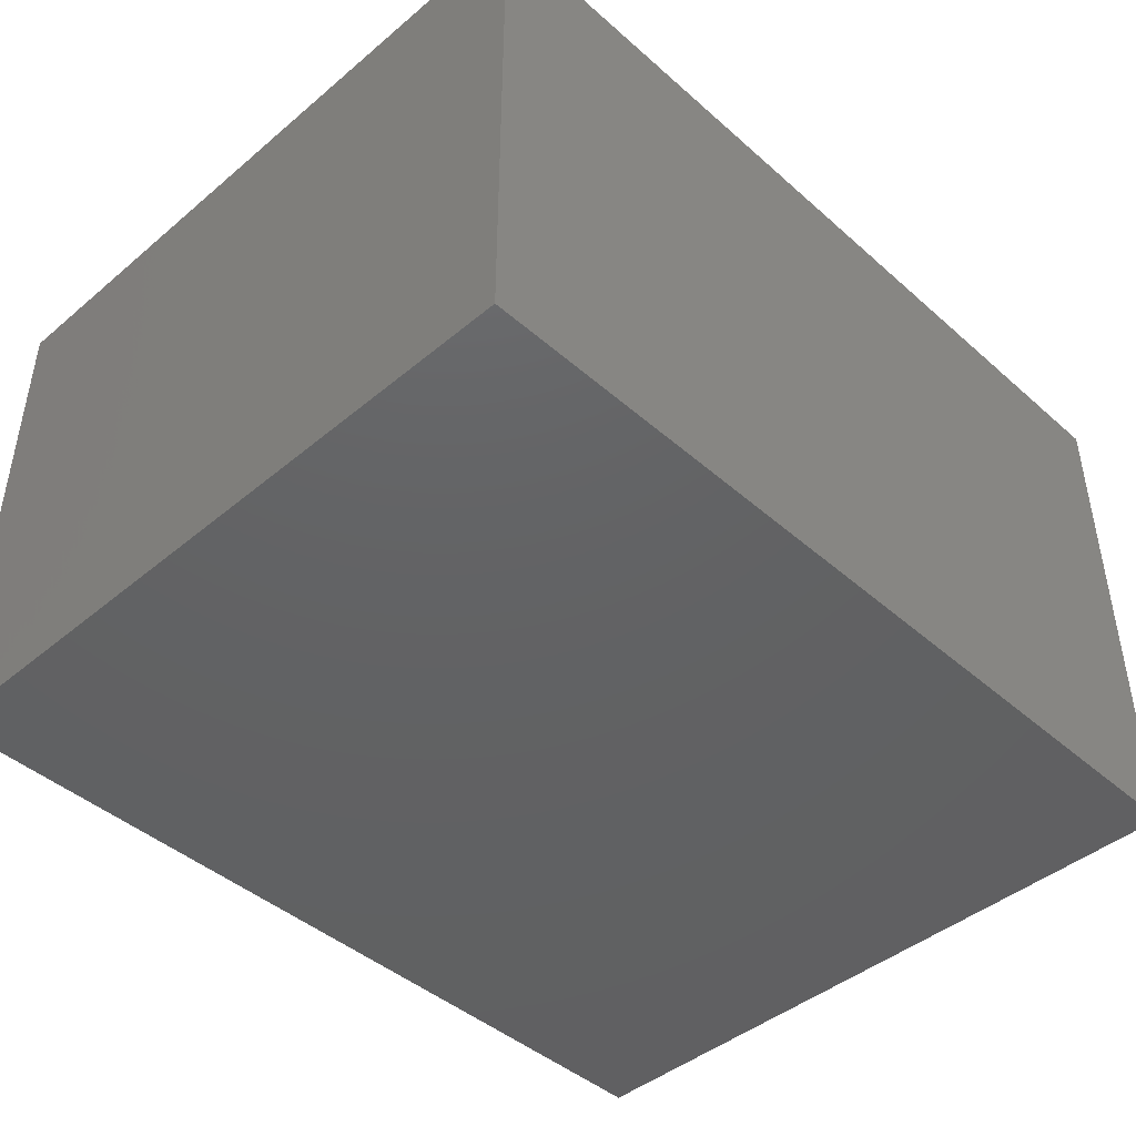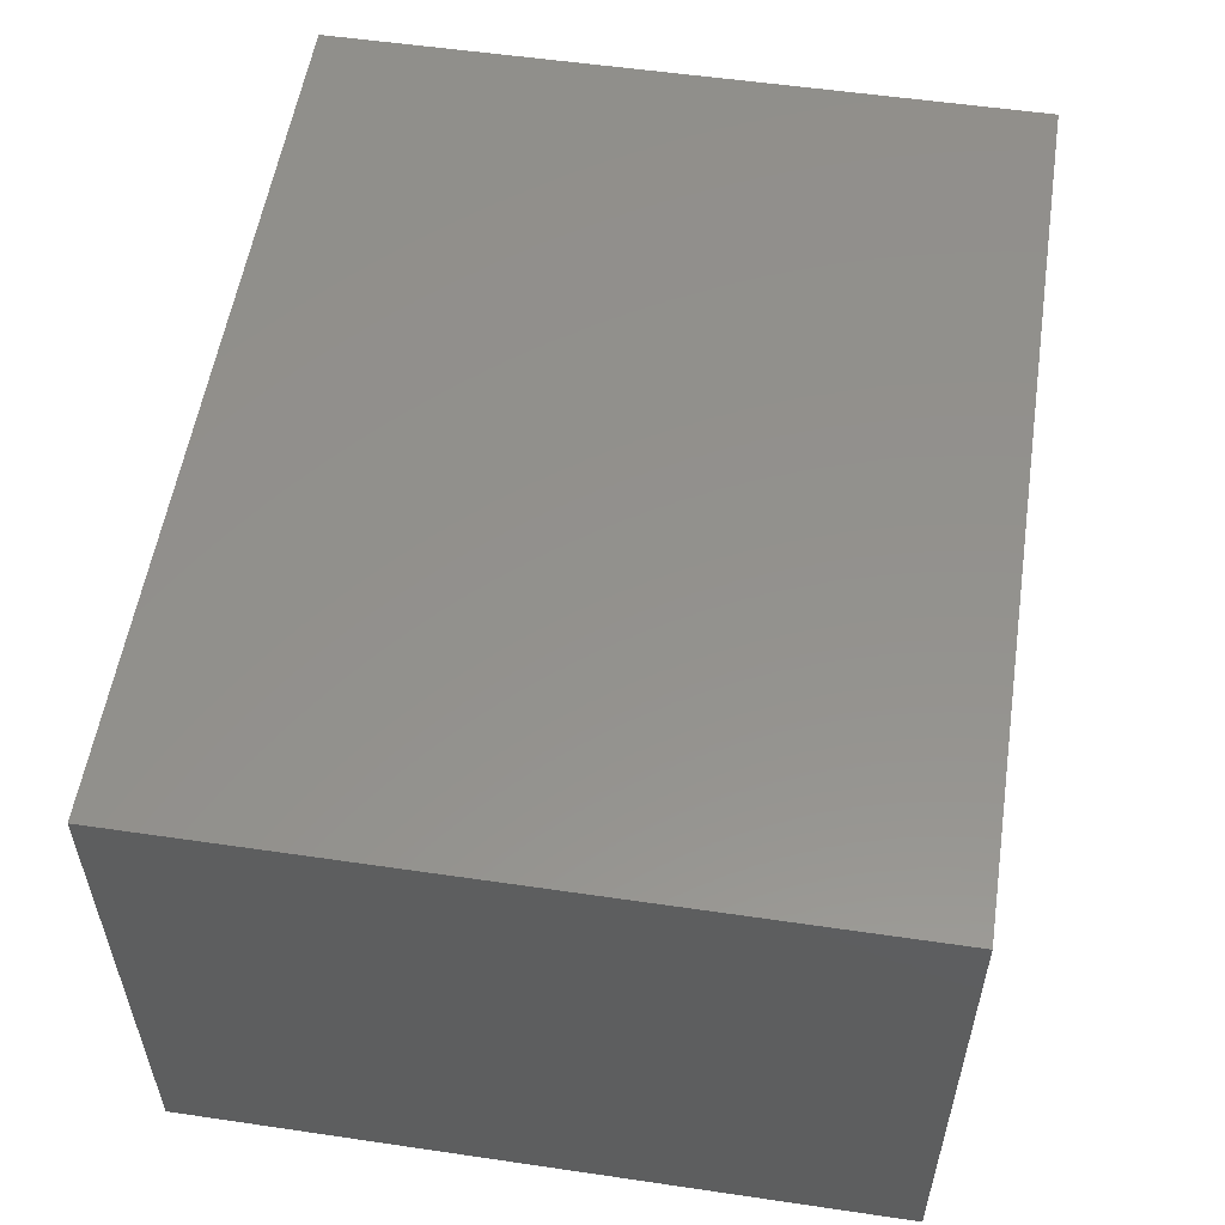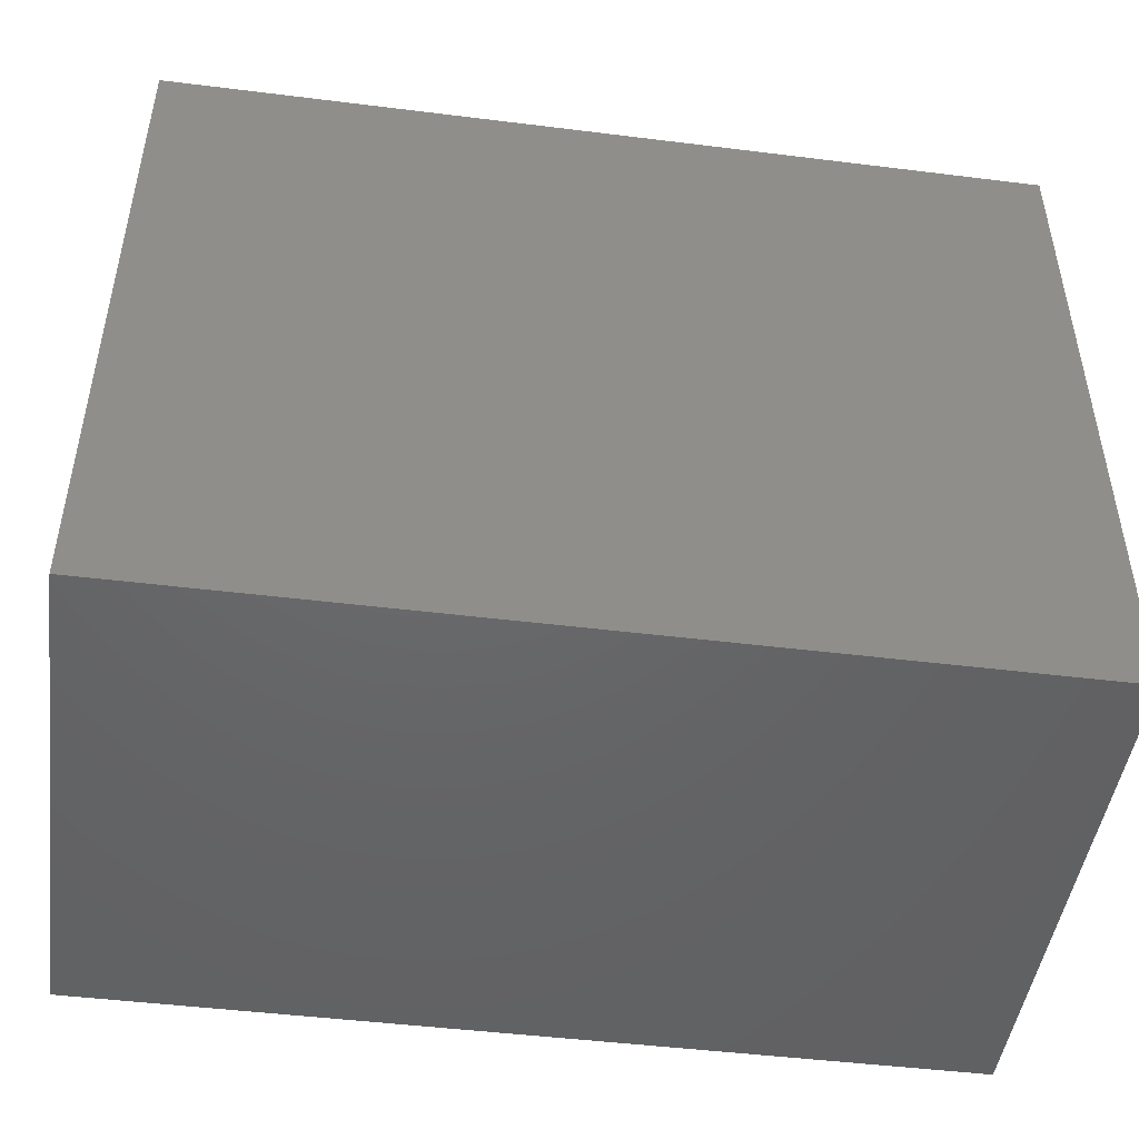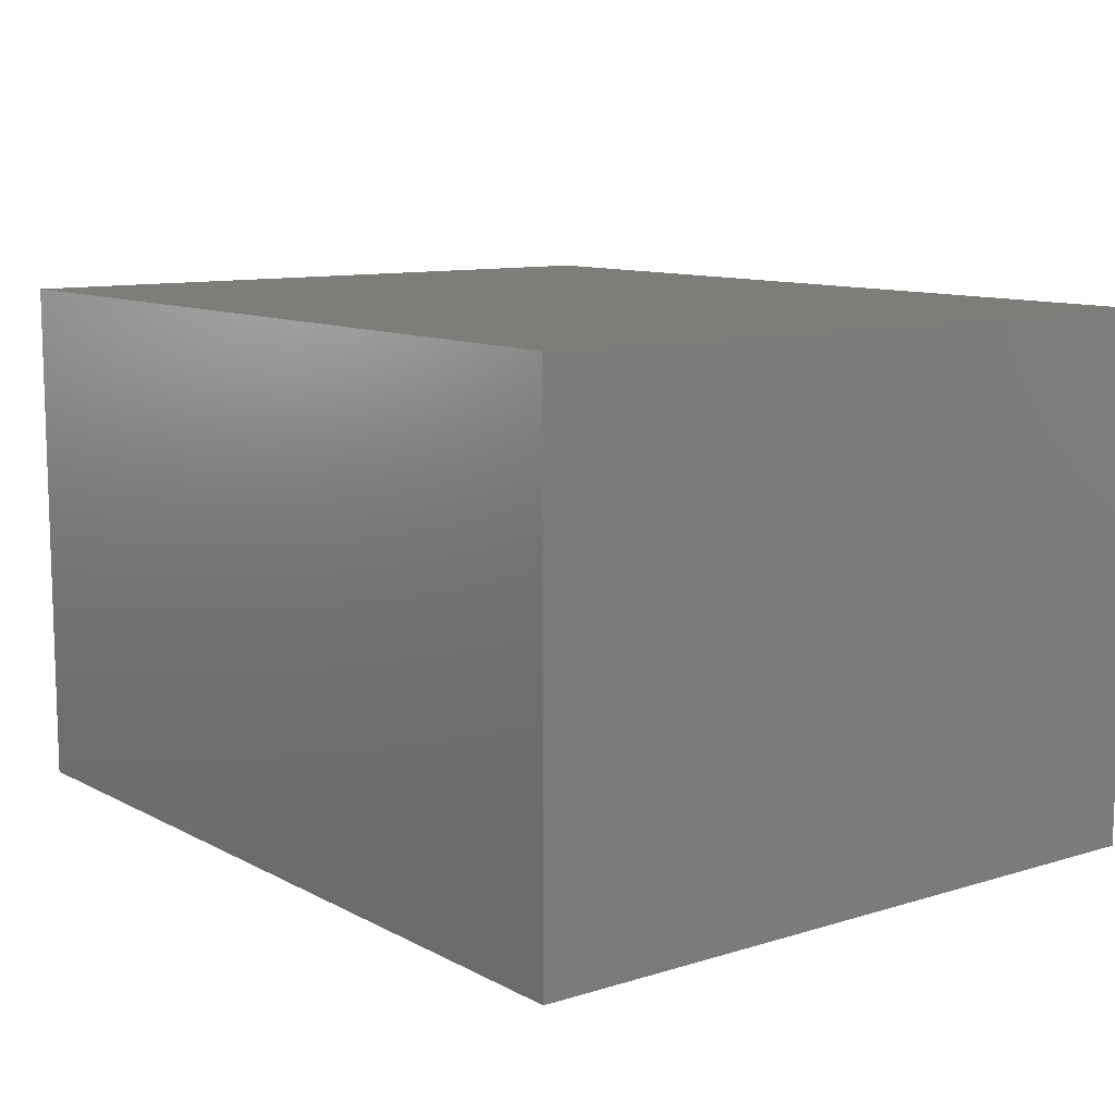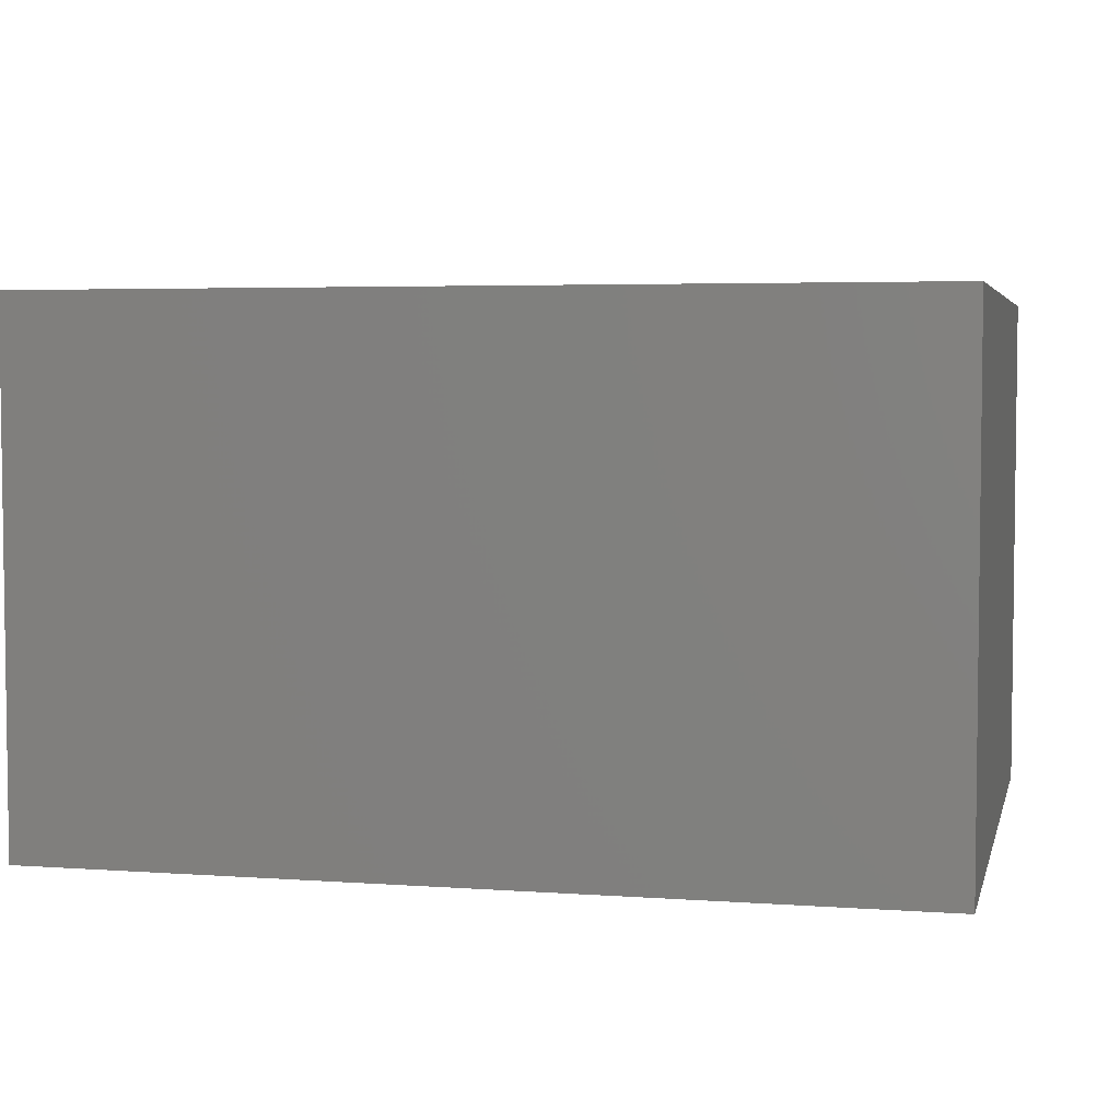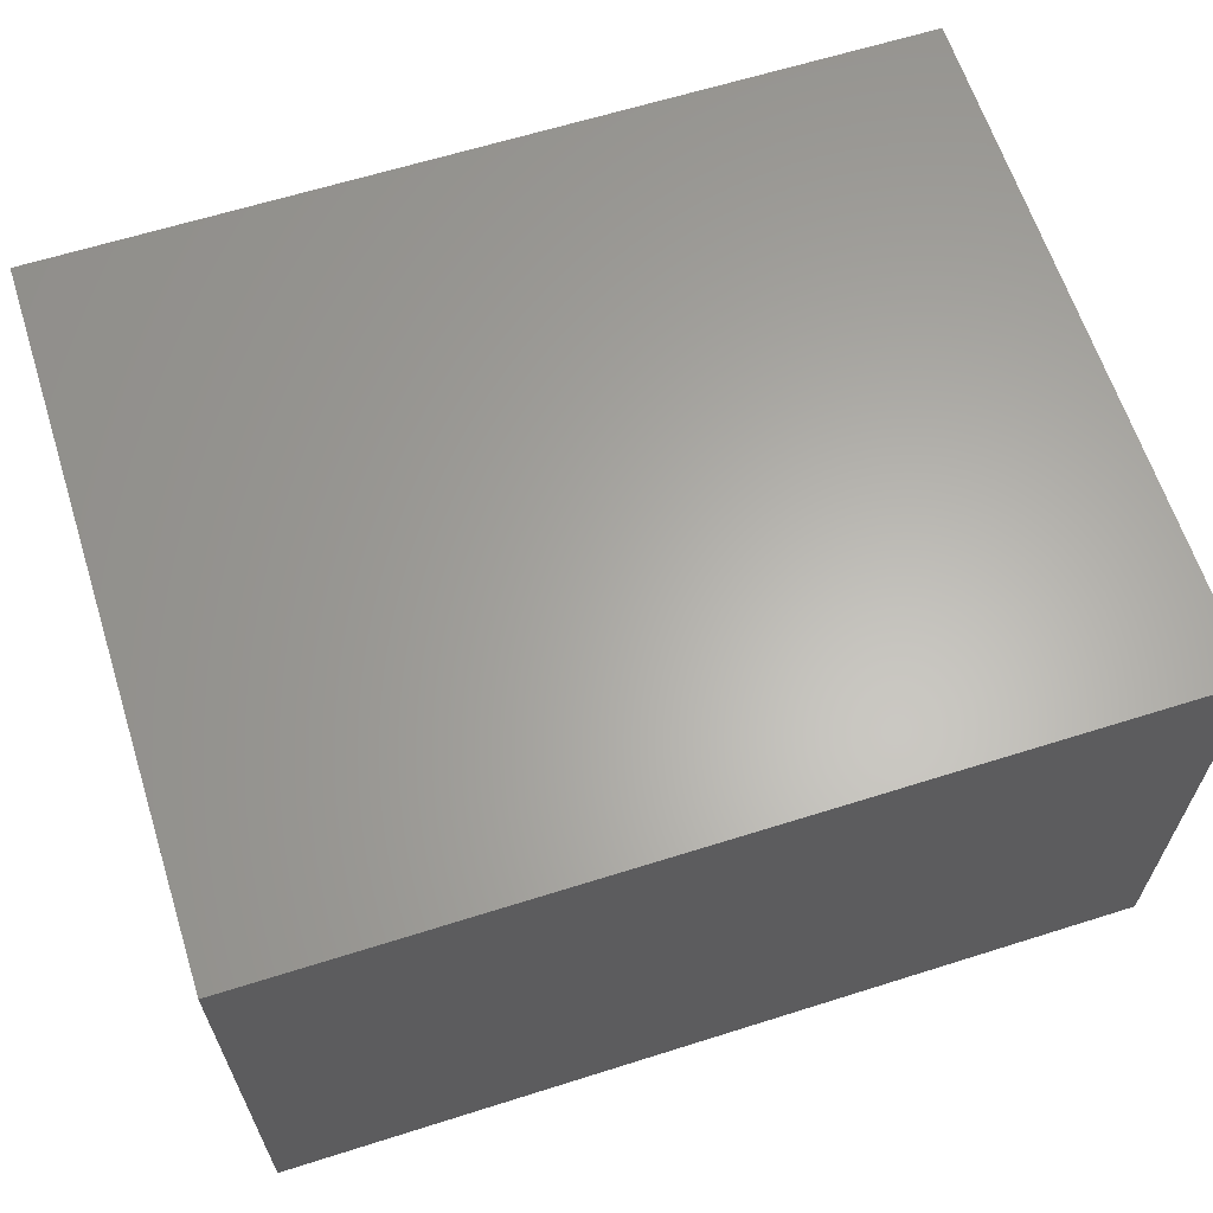
<metadata>
{"format":"stl","ext":"stl","renderer":"f3d","projection":"perspective","resolution":1024,"background":"white","views":[{"elev":-44.1,"azim":-45.7,"up":"+Z"},{"elev":55.0,"azim":-81.2,"up":"+Z"},{"elev":-47.1,"azim":172.0,"up":"+Y"},{"elev":10.4,"azim":52.5,"up":"+Z"},{"elev":4.4,"azim":13.2,"up":"+Z"},{"elev":63.3,"azim":-17.7,"up":"+Z"}]}
</metadata>
<code>
# stl→obj: 136 verts, 264 faces
v 50 0 30
v 50 40 0
v 50 40 30
v 50 0 0
v 0 40 30
v 0 0 30
v 0 0 0
v 0 40 0
v 11.34 6.172 7.5
v 10.97 6.304 12.5
v 11.34 6.172 12.5
v 10.97 6.304 7.5
v 16.48 10.39 7.5
v 16.42 10.78 12.5
v 16.42 10.78 7.5
v 16.48 10.39 12.5
v 16.5 10 7.5
v 16.5 10 12.5
v 16.33 11.16 12.5
v 16.33 11.16 7.5
v 8.519 10.39 12.5
v 8.577 10.78 7.5
v 8.577 10.78 12.5
v 8.519 10.39 7.5
v 11.72 6.077 7.5
v 11.72 6.077 12.5
v 13.66 13.83 7.5
v 14.03 13.7 12.5
v 13.66 13.83 12.5
v 14.03 13.7 7.5
v 10.28 13.33 7.5
v 10.61 13.53 12.5
v 10.28 13.33 12.5
v 10.61 13.53 7.5
v 8.972 8.114 12.5
v 8.804 8.469 7.5
v 8.804 8.469 12.5
v 8.972 8.114 7.5
v 11.34 13.83 7.5
v 11.72 13.92 12.5
v 11.34 13.83 12.5
v 11.72 13.92 7.5
v 9.174 7.778 12.5
v 9.174 7.778 7.5
v 13.66 6.172 7.5
v 13.28 6.077 12.5
v 13.66 6.172 12.5
v 13.28 6.077 7.5
v 10.28 6.674 7.5
v 9.962 6.908 12.5
v 10.28 6.674 12.5
v 9.962 6.908 7.5
v 14.72 6.674 7.5
v 14.39 6.472 12.5
v 14.72 6.674 12.5
v 14.39 6.472 7.5
v 15.59 7.462 7.5
v 15.83 7.778 12.5
v 15.83 7.778 7.5
v 15.59 7.462 12.5
v 12.89 13.98 7.5
v 13.28 13.92 12.5
v 12.89 13.98 12.5
v 13.28 13.92 7.5
v 9.962 13.09 7.5
v 9.962 13.09 12.5
v 14.03 6.304 12.5
v 14.03 6.304 7.5
v 9.174 12.22 12.5
v 9.408 12.54 7.5
v 9.408 12.54 12.5
v 9.174 12.22 7.5
v 16.42 9.22 7.5
v 16.48 9.608 12.5
v 16.48 9.608 7.5
v 16.42 9.22 12.5
v 8.672 11.16 12.5
v 8.804 11.53 7.5
v 8.804 11.53 12.5
v 8.672 11.16 7.5
v 14.39 13.53 12.5
v 14.39 13.53 7.5
v 8.672 8.839 7.5
v 8.672 8.839 12.5
v 16.33 8.839 7.5
v 16.33 8.839 12.5
v 12.11 13.98 7.5
v 12.5 14 12.5
v 12.11 13.98 12.5
v 12.5 14 7.5
v 15.04 13.09 7.5
v 15.33 12.83 12.5
v 15.04 13.09 12.5
v 15.33 12.83 7.5
v 10.97 13.7 12.5
v 10.97 13.7 7.5
v 9.672 12.83 7.5
v 9.672 12.83 12.5
v 15.83 12.22 7.5
v 15.59 12.54 12.5
v 15.59 12.54 7.5
v 15.83 12.22 12.5
v 8.972 11.89 12.5
v 8.972 11.89 7.5
v 16.03 8.114 7.5
v 16.2 8.469 12.5
v 16.2 8.469 7.5
v 16.03 8.114 12.5
v 16.03 11.89 7.5
v 16.03 11.89 12.5
v 16.2 11.53 12.5
v 15.33 7.172 12.5
v 15.04 6.908 12.5
v 14.72 13.33 12.5
v 12.89 6.019 12.5
v 12.5 6 12.5
v 12.11 6.019 12.5
v 10.61 6.472 12.5
v 9.672 7.172 12.5
v 9.408 7.462 12.5
v 8.577 9.22 12.5
v 8.519 9.608 12.5
v 8.5 10 12.5
v 9.672 7.172 7.5
v 14.72 13.33 7.5
v 10.61 6.472 7.5
v 12.89 6.019 7.5
v 16.2 11.53 7.5
v 8.5 10 7.5
v 8.519 9.608 7.5
v 12.11 6.019 7.5
v 15.33 7.172 7.5
v 15.04 6.908 7.5
v 12.5 6 7.5
v 8.577 9.22 7.5
v 9.408 7.462 7.5
f 1 2 3
f 2 1 4
f 5 1 3
f 1 5 6
f 7 2 4
f 2 7 8
f 7 5 8
f 5 7 6
f 2 5 3
f 5 2 8
f 7 1 6
f 1 7 4
f 9 10 11
f 10 9 12
f 13 14 15
f 14 13 16
f 17 16 13
f 16 17 18
f 15 19 20
f 19 15 14
f 21 22 23
f 22 21 24
f 25 11 26
f 11 25 9
f 27 28 29
f 28 27 30
f 31 32 33
f 32 31 34
f 35 36 37
f 36 35 38
f 39 40 41
f 40 39 42
f 43 38 35
f 38 43 44
f 45 46 47
f 46 45 48
f 49 50 51
f 50 49 52
f 53 54 55
f 54 53 56
f 57 58 59
f 58 57 60
f 61 62 63
f 62 61 64
f 65 33 66
f 33 65 31
f 56 67 54
f 67 56 68
f 69 70 71
f 70 69 72
f 73 74 75
f 74 73 76
f 77 78 79
f 78 77 80
f 30 81 28
f 81 30 82
f 37 83 84
f 83 37 36
f 85 76 73
f 76 85 86
f 87 88 89
f 88 87 90
f 91 92 93
f 92 91 94
f 34 95 32
f 95 34 96
f 97 66 98
f 66 97 65
f 68 47 67
f 47 68 45
f 96 41 95
f 41 96 39
f 99 100 101
f 100 99 102
f 103 72 69
f 72 103 104
f 75 18 17
f 18 75 74
f 105 106 107
f 106 105 108
f 109 102 99
f 102 109 110
f 74 16 18
f 76 16 74
f 76 14 16
f 86 14 76
f 86 19 14
f 106 19 86
f 106 111 19
f 108 111 106
f 108 110 111
f 58 110 108
f 58 102 110
f 60 102 58
f 60 100 102
f 112 100 60
f 112 92 100
f 113 92 112
f 113 93 92
f 55 93 113
f 55 114 93
f 54 114 55
f 54 81 114
f 67 81 54
f 67 28 81
f 47 28 67
f 47 29 28
f 46 29 47
f 46 62 29
f 115 62 46
f 115 63 62
f 116 63 115
f 116 88 63
f 117 88 116
f 117 89 88
f 26 89 117
f 26 40 89
f 11 40 26
f 11 41 40
f 10 41 11
f 10 95 41
f 118 95 10
f 118 32 95
f 51 32 118
f 51 33 32
f 50 33 51
f 50 66 33
f 119 66 50
f 119 98 66
f 120 98 119
f 120 71 98
f 43 71 120
f 43 69 71
f 35 69 43
f 35 103 69
f 37 103 35
f 37 79 103
f 84 79 37
f 84 77 79
f 121 77 84
f 121 23 77
f 122 23 121
f 122 21 23
f 21 122 123
f 52 119 50
f 119 52 124
f 125 93 114
f 93 125 91
f 126 51 118
f 51 126 49
f 82 114 81
f 114 82 125
f 48 115 46
f 115 48 127
f 20 111 128
f 111 20 19
f 59 108 105
f 108 59 58
f 122 129 123
f 129 122 130
f 107 86 85
f 86 107 106
f 101 92 94
f 92 101 100
f 90 63 88
f 63 90 61
f 128 110 109
f 110 128 111
f 131 26 117
f 26 131 25
f 132 113 112
f 113 132 133
f 134 117 116
f 117 134 131
f 71 97 98
f 97 71 70
f 42 89 40
f 89 42 87
f 79 104 103
f 104 79 78
f 23 80 77
f 80 23 22
f 64 29 62
f 29 64 27
f 84 135 121
f 135 84 83
f 12 118 10
f 118 12 126
f 119 136 120
f 136 119 124
f 127 116 115
f 116 127 134
f 121 130 122
f 130 121 135
f 133 55 113
f 55 133 53
f 13 75 17
f 15 75 13
f 15 73 75
f 20 73 15
f 20 85 73
f 128 85 20
f 128 107 85
f 109 107 128
f 109 105 107
f 99 105 109
f 99 59 105
f 101 59 99
f 101 57 59
f 94 57 101
f 94 132 57
f 91 132 94
f 91 133 132
f 125 133 91
f 125 53 133
f 82 53 125
f 82 56 53
f 30 56 82
f 30 68 56
f 27 68 30
f 27 45 68
f 64 45 27
f 64 48 45
f 61 48 64
f 61 127 48
f 90 127 61
f 90 134 127
f 87 134 90
f 87 131 134
f 42 131 87
f 42 25 131
f 39 25 42
f 39 9 25
f 96 9 39
f 96 12 9
f 34 12 96
f 34 126 12
f 31 126 34
f 31 49 126
f 65 49 31
f 65 52 49
f 97 52 65
f 97 124 52
f 70 124 97
f 70 136 124
f 72 136 70
f 72 44 136
f 104 44 72
f 104 38 44
f 78 38 104
f 78 36 38
f 80 36 78
f 80 83 36
f 22 83 80
f 22 135 83
f 24 135 22
f 24 130 135
f 130 24 129
f 120 44 43
f 44 120 136
f 123 24 21
f 24 123 129
f 132 60 57
f 60 132 112

</code>
